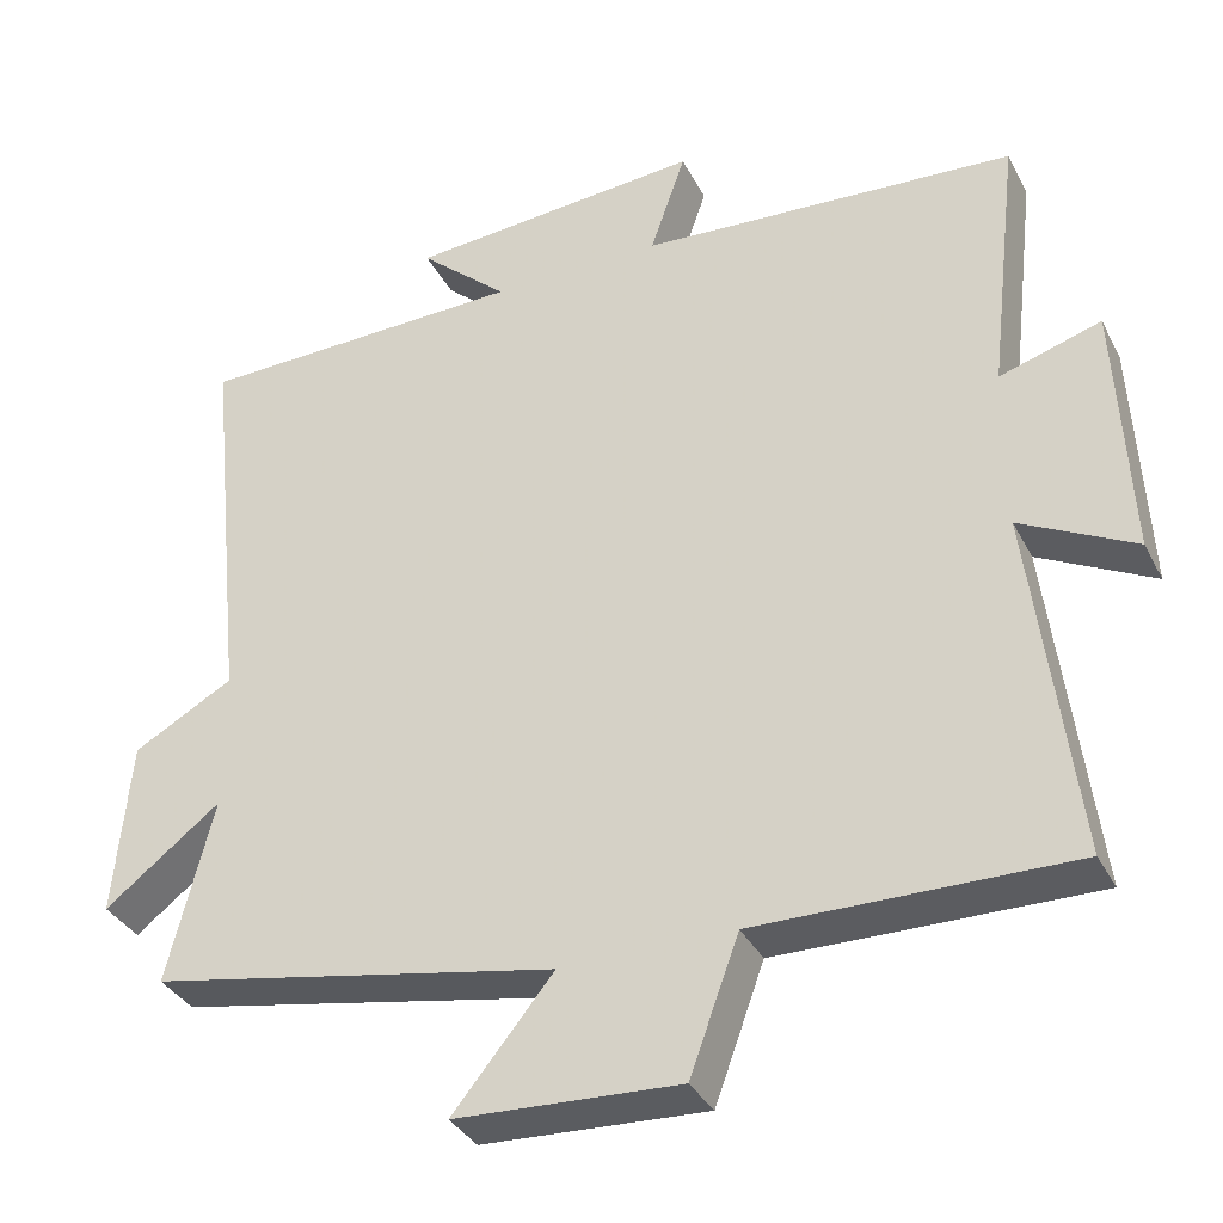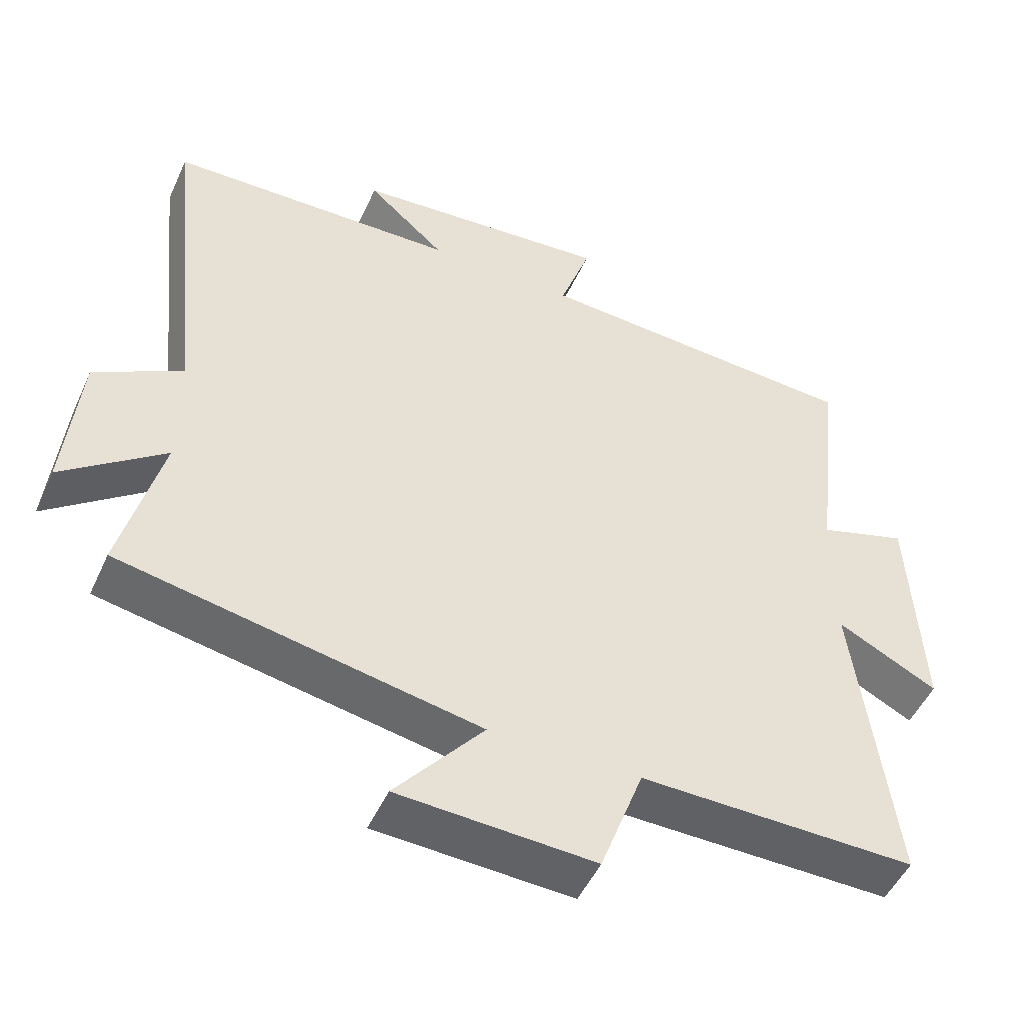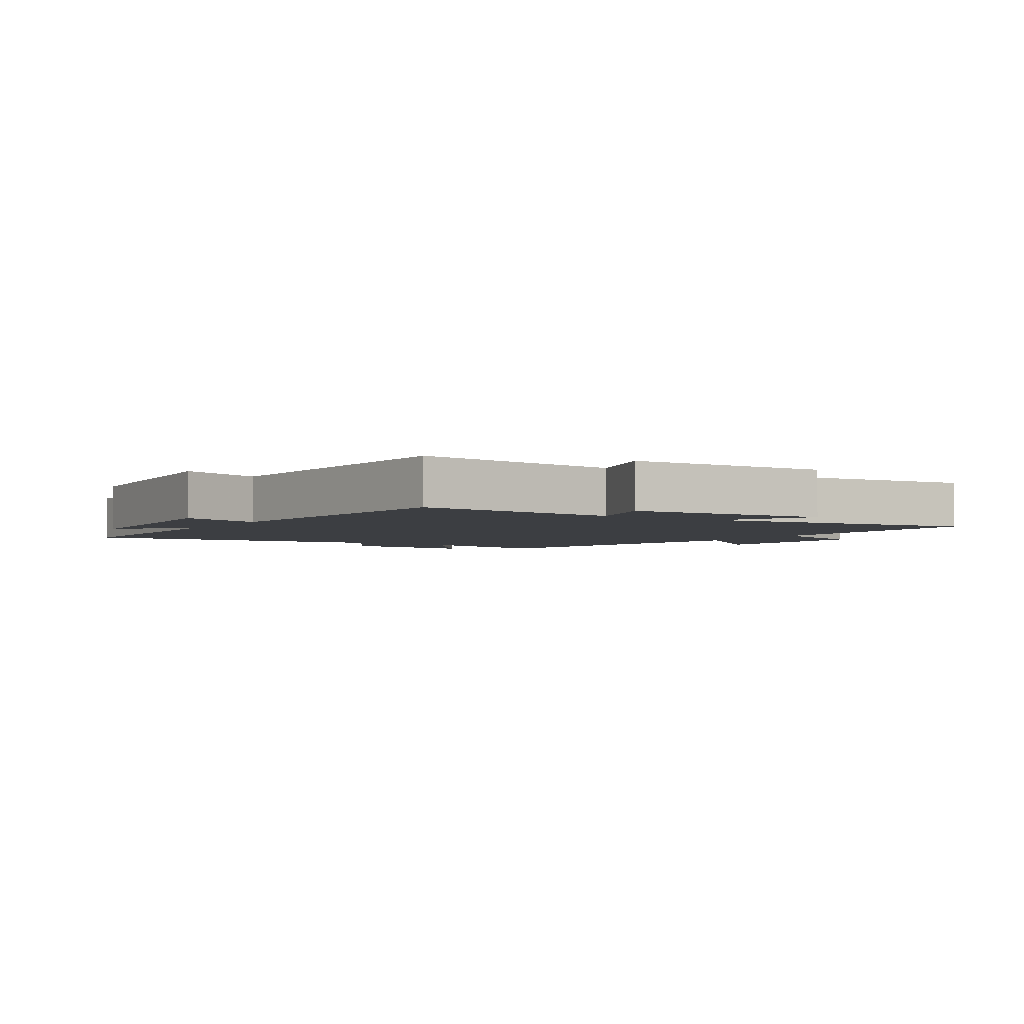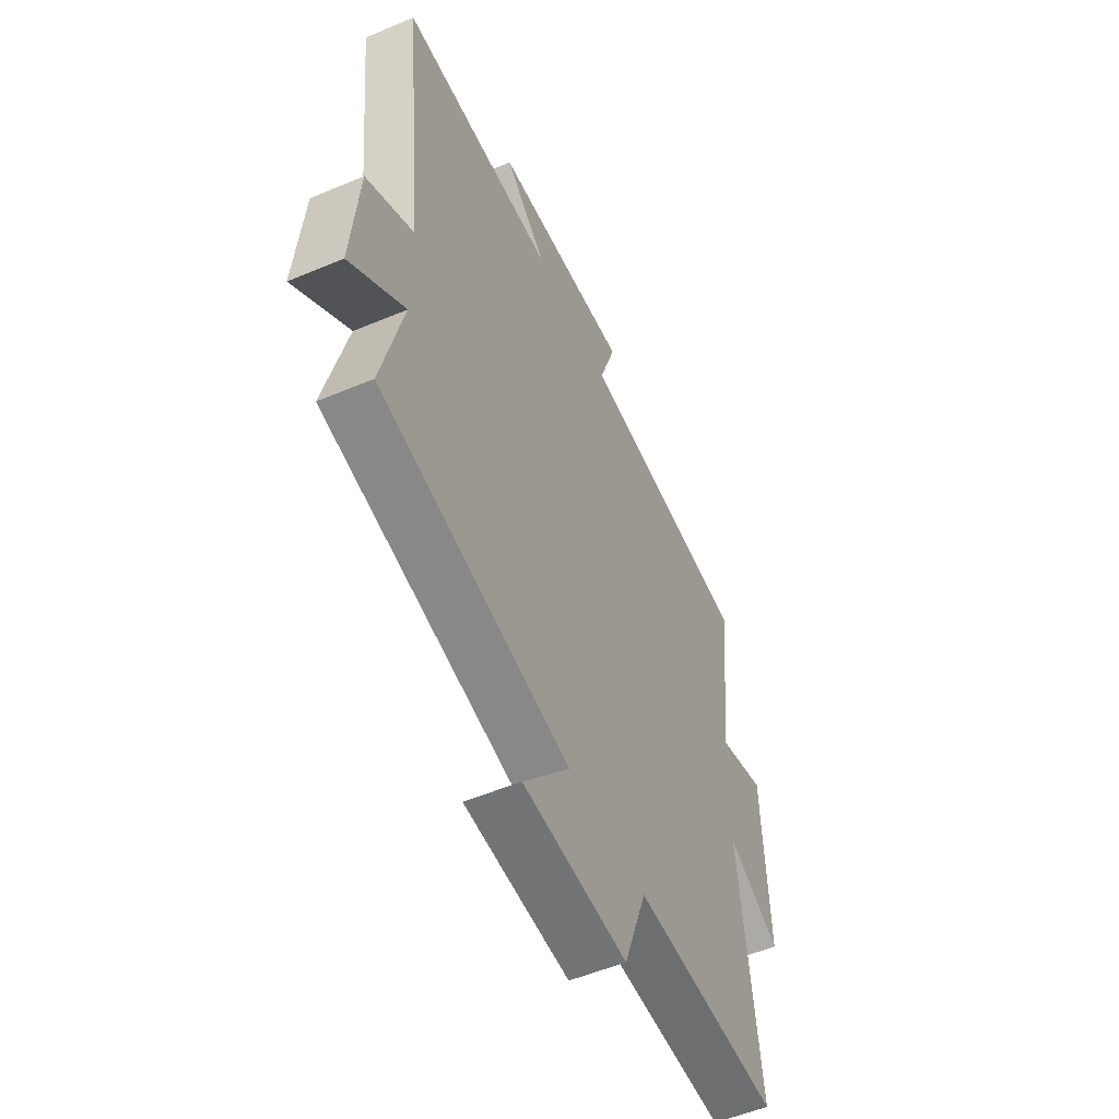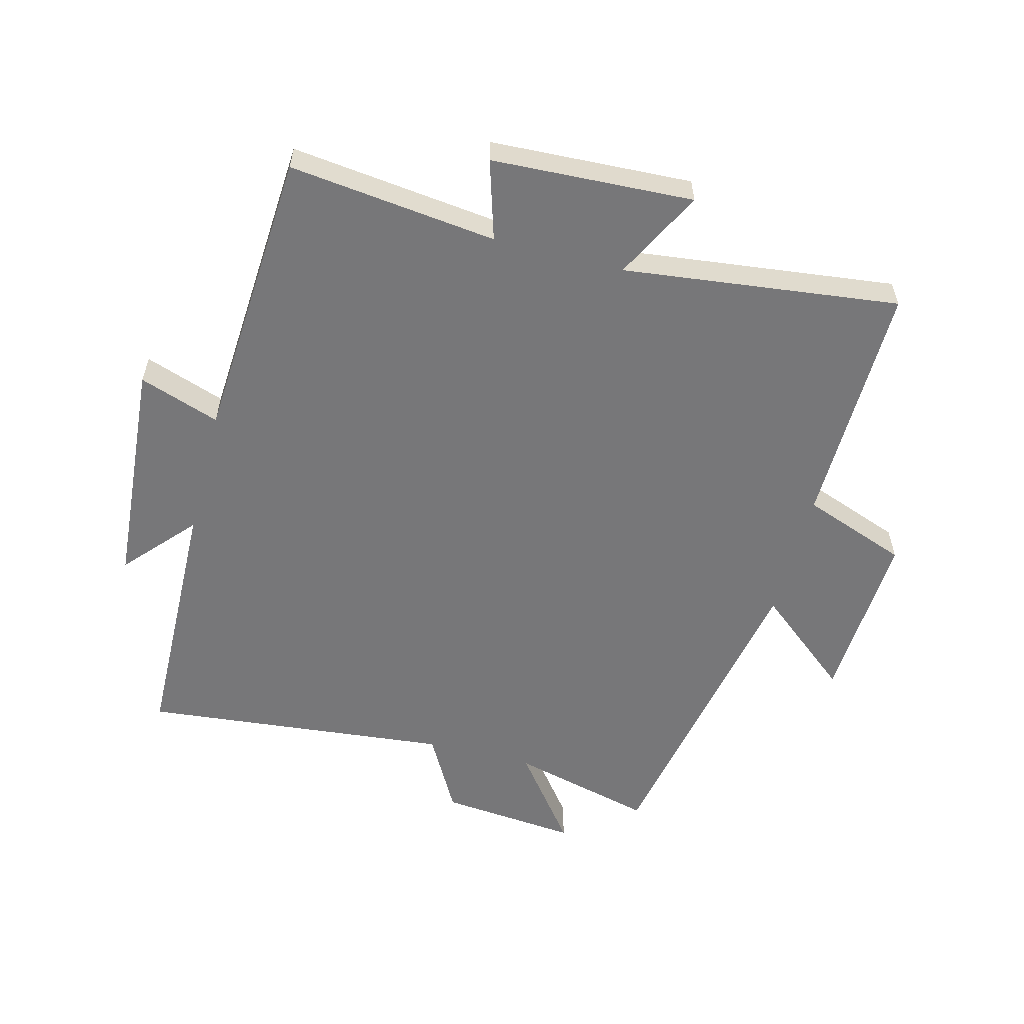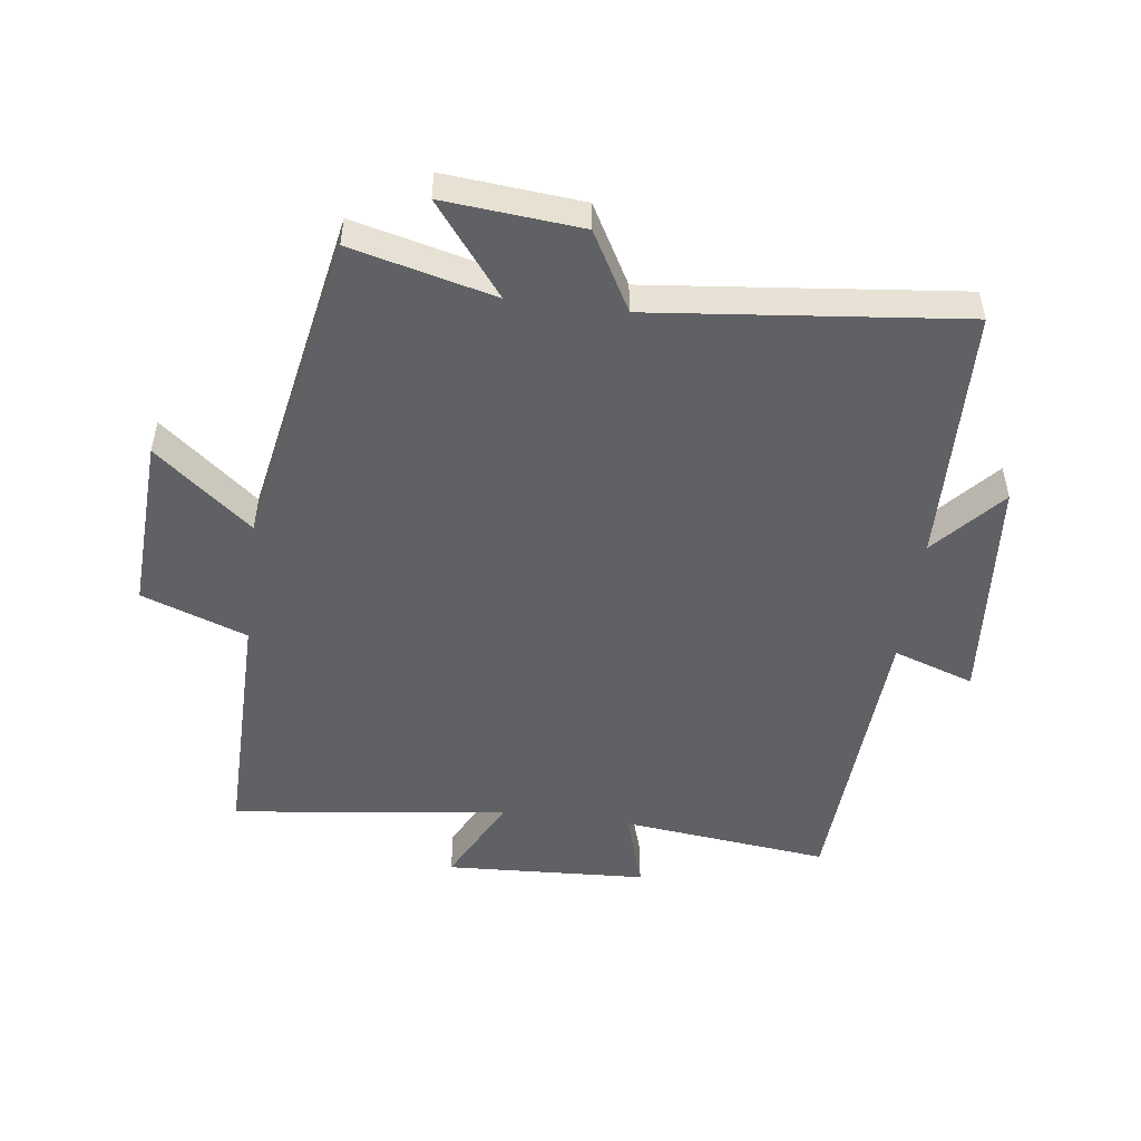
<metadata>
{"format":"obj","ext":"obj","renderer":"f3d","projection":"perspective","resolution":1024,"background":"white","views":[{"elev":-35.1,"azim":24.3,"up":"+Z"},{"elev":-49.7,"azim":-23.9,"up":"+Z"},{"elev":-3.3,"azim":57.2,"up":"+Y"},{"elev":-53.6,"azim":-65.8,"up":"+Z"},{"elev":-57.2,"azim":75.3,"up":"+Y"},{"elev":-50.2,"azim":-97.3,"up":"+Y"}]}
</metadata>
<code>
v 0.554 0.07 -0.505
v 0.163 0.07 -0.5
v 0.102 0.07 -0.667
v -0.176 0.07 -0.653
v -0.051 0.07 -0.5
v -0.557 0.07 -0.404
v -0.5 0.07 -0.177
v -0.644 0.07 -0.288
v -0.624 0.07 -0.07
v -0.5 0.07 -0.001
v -0.551 0.07 0.489
v -0.141 0.07 0.5
v -0.251 0.07 0.598
v 0.115 0.07 0.628
v 0.071 0.07 0.5
v 0.538 0.07 0.471
v 0.5 0.07 0.141
v 0.626 0.07 0.18
v 0.642 0.07 -0.14
v 0.5 0.07 -0.067
v 0.554 0 -0.505
v 0.163 0 -0.5
v 0.102 0 -0.667
v -0.176 0 -0.653
v -0.051 0 -0.5
v -0.557 0 -0.404
v -0.5 0 -0.177
v -0.644 0 -0.288
v -0.624 0 -0.07
v -0.5 0 -0.001
v -0.551 0 0.489
v -0.141 0 0.5
v -0.251 0 0.598
v 0.115 0 0.628
v 0.071 0 0.5
v 0.538 0 0.471
v 0.5 0 0.141
v 0.626 0 0.18
v 0.642 0 -0.14
v 0.5 0 -0.067
f 17 18 19 20
f 15 16 17
f 15 17 20
f 12 13 14 15
f 20 1 2
f 15 20 2
f 12 15 2
f 11 12 2
f 10 11 2
f 7 8 9 10
f 5 6 7
f 5 7 10 2
f 2 3 4 5
f 40 39 38 37
f 37 36 35
f 40 37 35
f 35 34 33 32
f 22 21 40
f 22 40 35
f 22 35 32
f 22 32 31
f 22 31 30
f 30 29 28 27
f 27 26 25
f 22 30 27 25
f 25 24 23 22
f 1 21 22 2
f 2 22 23 3
f 3 23 24 4
f 4 24 25 5
f 5 25 26 6
f 6 26 27 7
f 7 27 28 8
f 8 28 29 9
f 9 29 30 10
f 10 30 31 11
f 11 31 32 12
f 12 32 33 13
f 13 33 34 14
f 14 34 35 15
f 15 35 36 16
f 16 36 37 17
f 17 37 38 18
f 18 38 39 19
f 19 39 40 20
f 20 40 21 1

</code>
